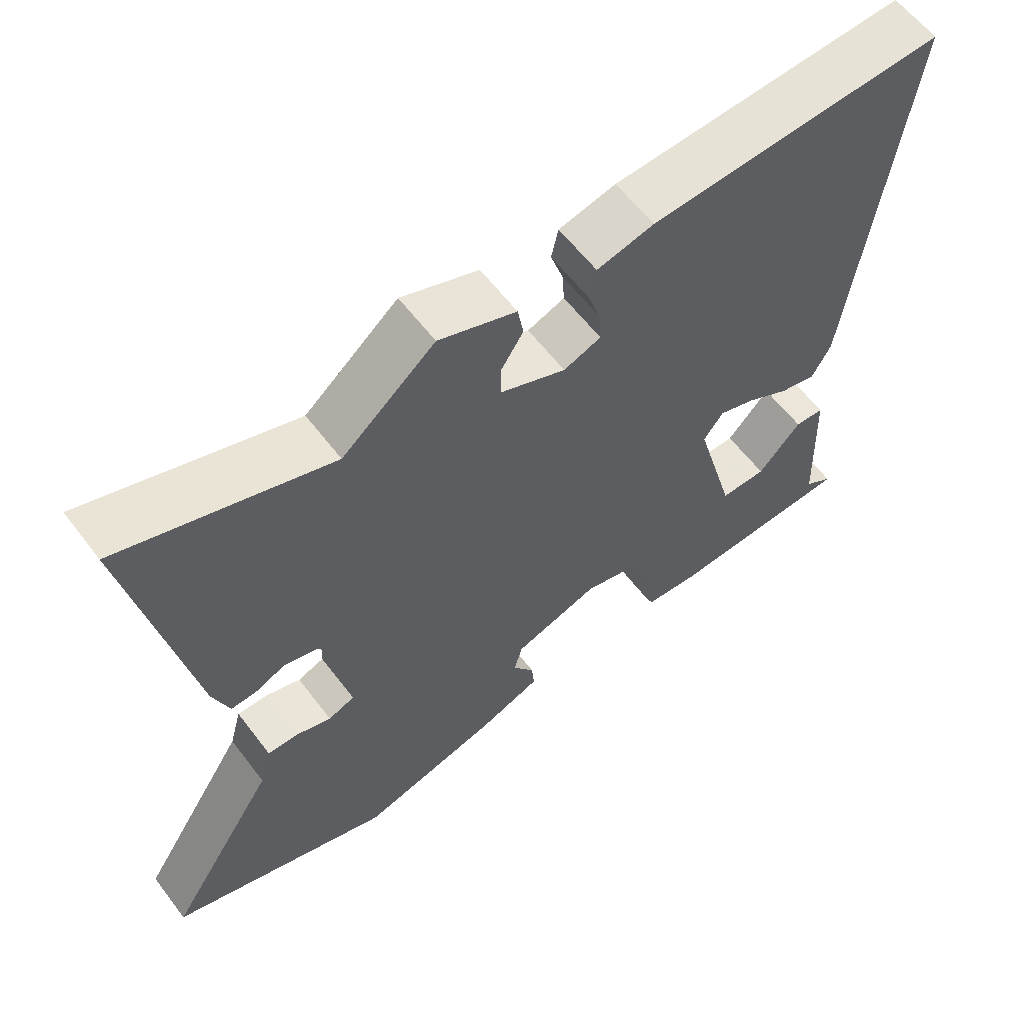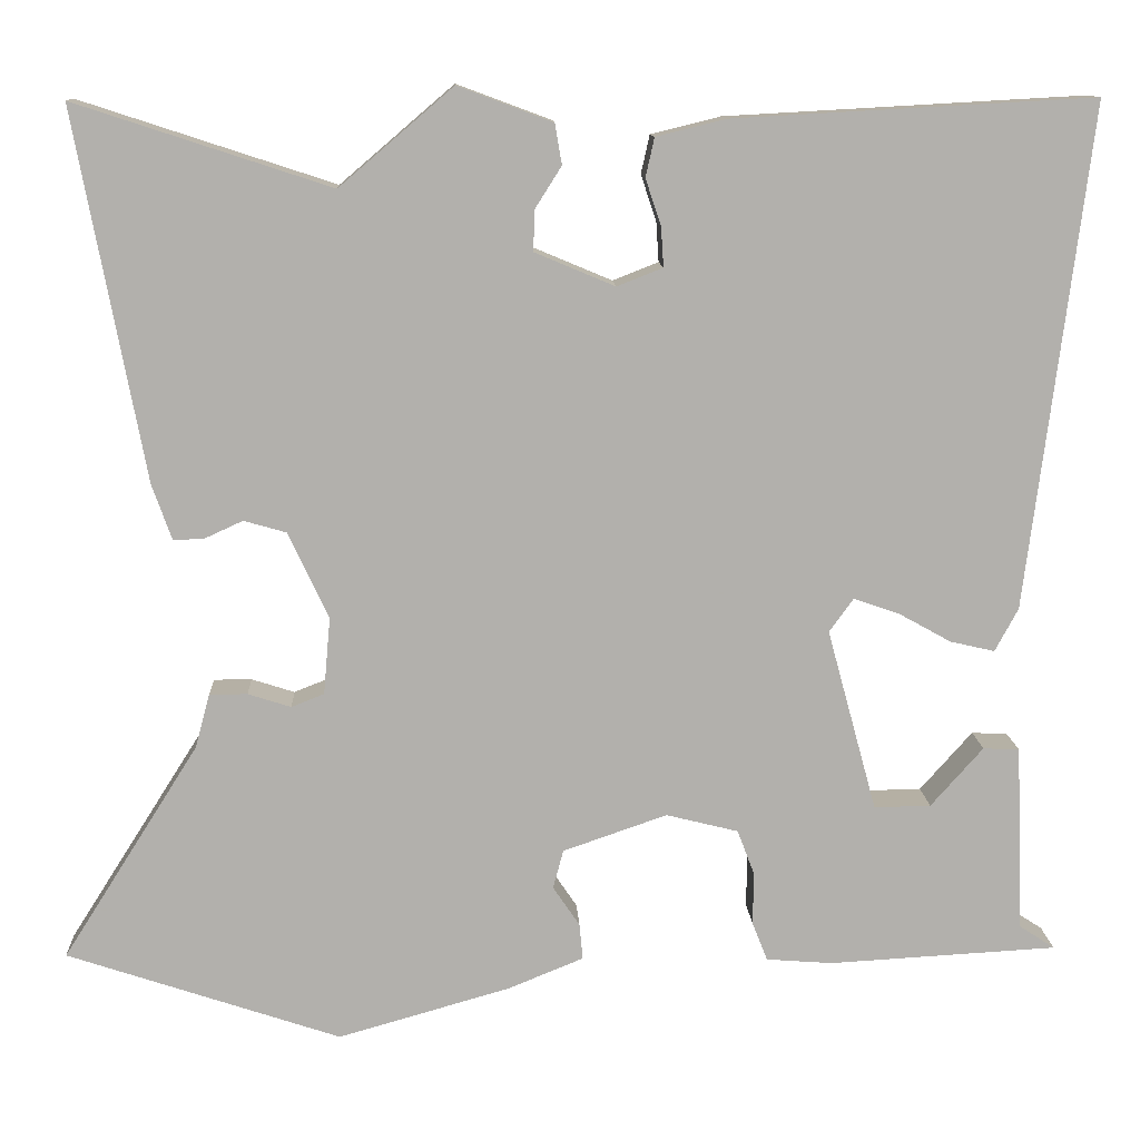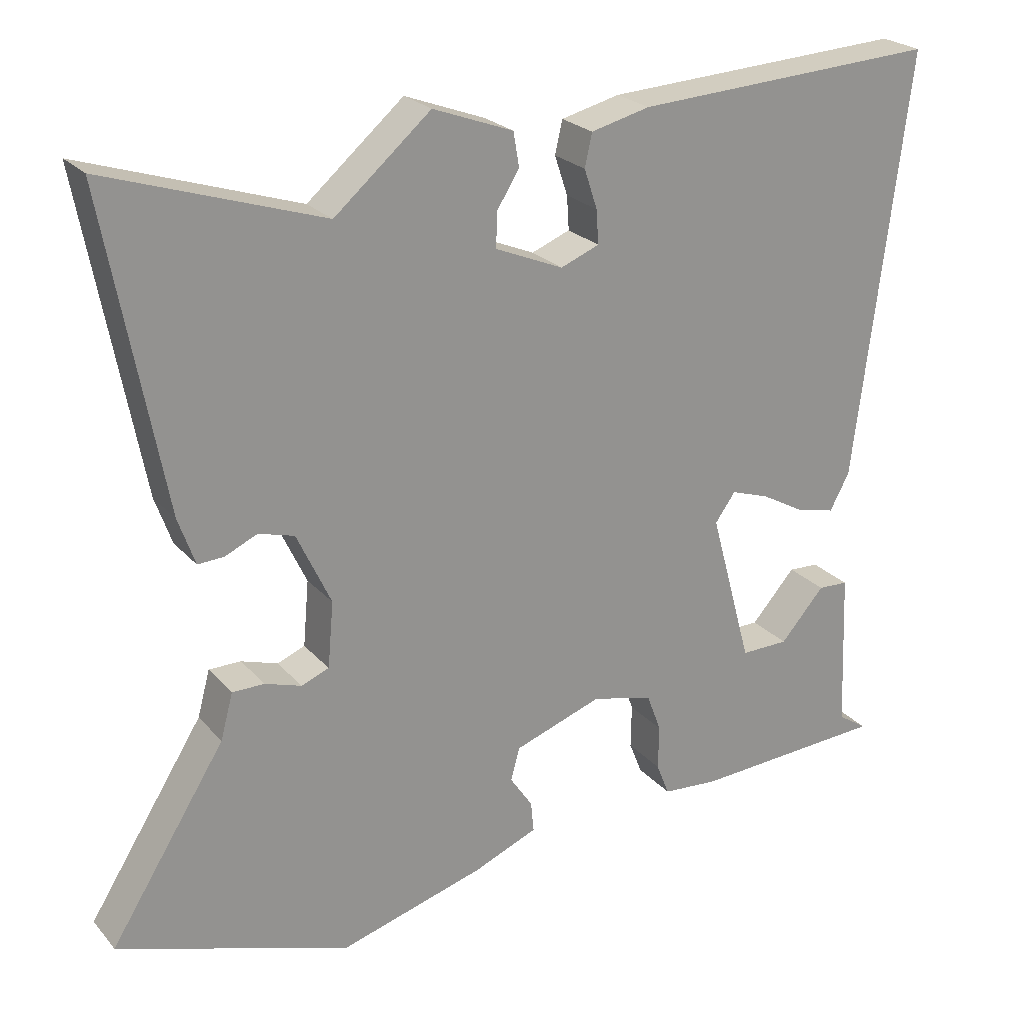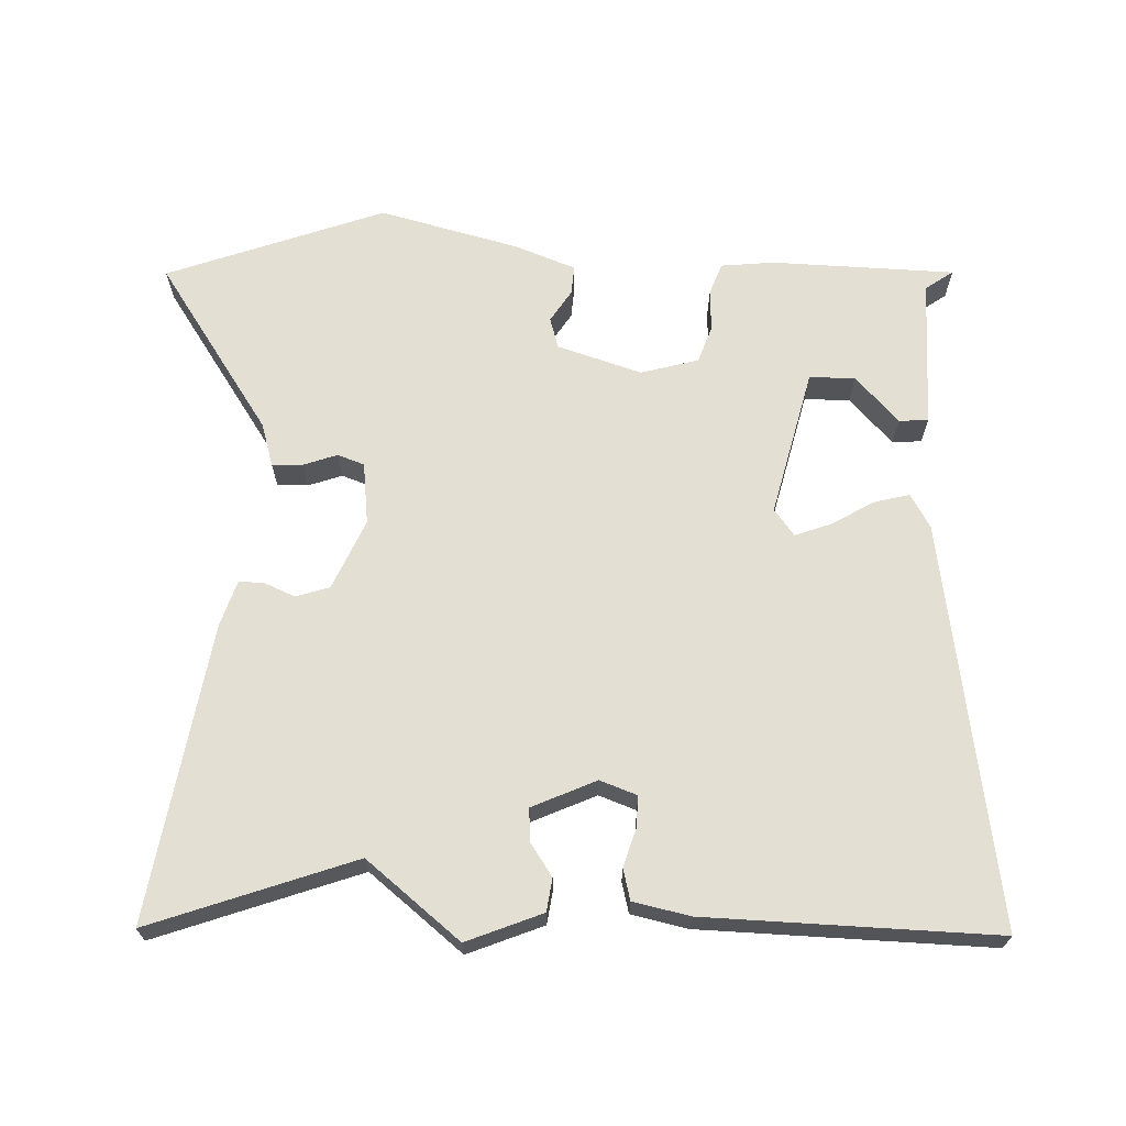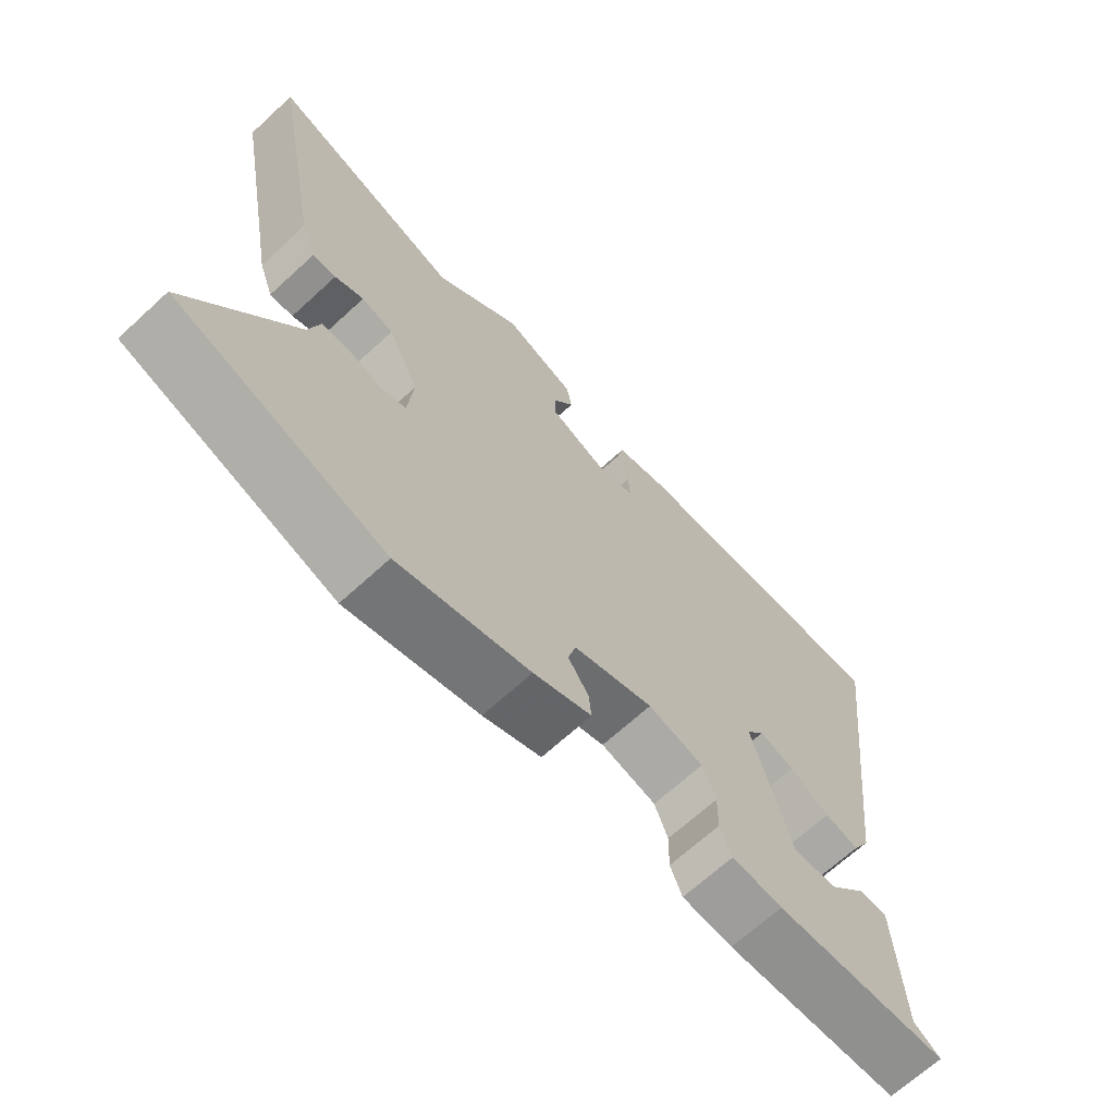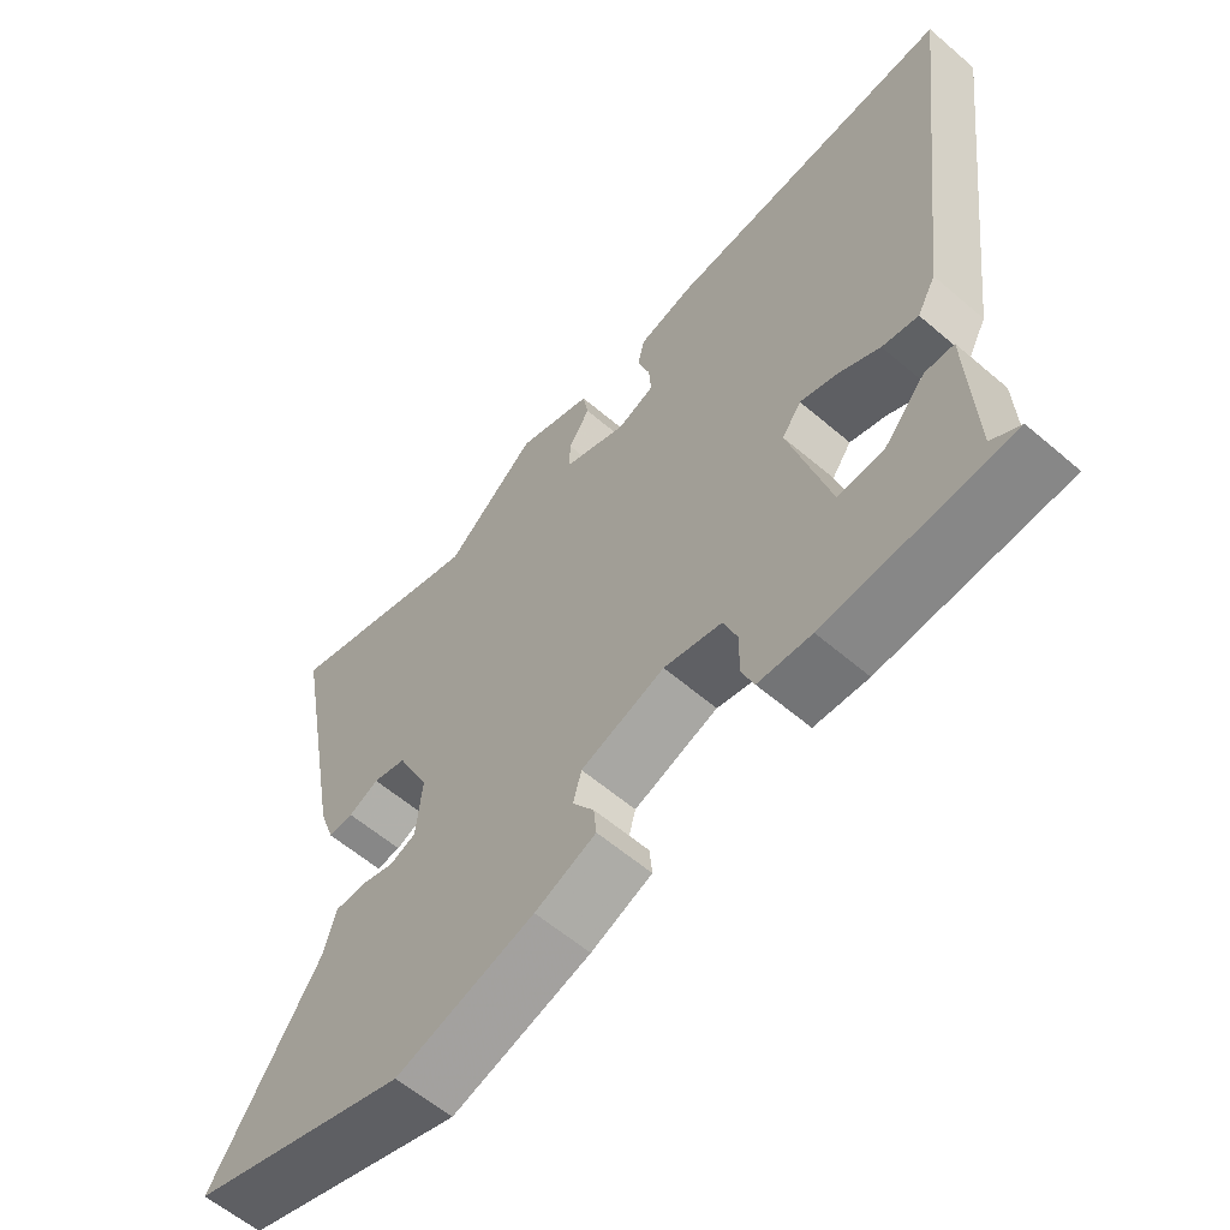
<metadata>
{"format":"obj","ext":"obj","renderer":"f3d","projection":"perspective","resolution":1024,"background":"white","views":[{"elev":60.3,"azim":-37.1,"up":"+Z"},{"elev":11.7,"azim":-2.7,"up":"+Z"},{"elev":23.8,"azim":-30.3,"up":"+Z"},{"elev":67.1,"azim":0.4,"up":"+Y"},{"elev":-67.8,"azim":-47.4,"up":"+Z"},{"elev":-59.9,"azim":48.8,"up":"+Z"}]}
</metadata>
<code>
v -0.604 0.07 0.534
v -0.308 0.07 0.437
v -0.176 0.07 0.55
v -0.066 0.07 0.509
v -0.058 0.07 0.462
v -0.089 0.07 0.413
v -0.09 0.07 0.366
v 0.003 0.07 0.327
v 0.056 0.07 0.348
v 0.053 0.07 0.394
v 0.035 0.07 0.448
v 0.045 0.07 0.493
v 0.126 0.07 0.513
v 0.545 0.07 0.536
v 0.472 0.07 -0.049
v 0.445 0.07 -0.099
v 0.393 0.07 -0.087
v 0.332 0.07 -0.053
v 0.279 0.07 -0.035
v 0.251 0.07 -0.074
v 0.309 0.07 -0.286
v 0.375 0.07 -0.285
v 0.436 0.07 -0.216
v 0.478 0.07 -0.218
v 0.487 0.07 -0.436
v 0.528 0.07 -0.463
v 0.262 0.07 -0.478
v 0.185 0.07 -0.472
v 0.167 0.07 -0.427
v 0.168 0.07 -0.366
v 0.148 0.07 -0.313
v 0.064 0.07 -0.292
v -0.057 0.07 -0.334
v -0.069 0.07 -0.379
v -0.038 0.07 -0.425
v -0.034 0.07 -0.467
v -0.122 0.07 -0.503
v -0.322 0.07 -0.56
v -0.64 0.07 -0.453
v -0.482 0.07 -0.203
v -0.465 0.07 -0.14
v -0.421 0.07 -0.14
v -0.371 0.07 -0.156
v -0.333 0.07 -0.141
v -0.325 0.07 -0.051
v -0.372 0.07 0.049
v -0.421 0.07 0.063
v -0.465 0.07 0.043
v -0.501 0.07 0.041
v -0.524 0.07 0.106
v -0.604 0 0.534
v -0.308 0 0.437
v -0.176 0 0.55
v -0.066 0 0.509
v -0.058 0 0.462
v -0.089 0 0.413
v -0.09 0 0.366
v 0.003 0 0.327
v 0.056 0 0.348
v 0.053 0 0.394
v 0.035 0 0.448
v 0.045 0 0.493
v 0.126 0 0.513
v 0.545 0 0.536
v 0.472 0 -0.049
v 0.445 0 -0.099
v 0.393 0 -0.087
v 0.332 0 -0.053
v 0.279 0 -0.035
v 0.251 0 -0.074
v 0.309 0 -0.286
v 0.375 0 -0.285
v 0.436 0 -0.216
v 0.478 0 -0.218
v 0.487 0 -0.436
v 0.528 0 -0.463
v 0.262 0 -0.478
v 0.185 0 -0.472
v 0.167 0 -0.427
v 0.168 0 -0.366
v 0.148 0 -0.313
v 0.064 0 -0.292
v -0.057 0 -0.334
v -0.069 0 -0.379
v -0.038 0 -0.425
v -0.034 0 -0.467
v -0.122 0 -0.503
v -0.322 0 -0.56
v -0.64 0 -0.453
v -0.482 0 -0.203
v -0.465 0 -0.14
v -0.421 0 -0.14
v -0.371 0 -0.156
v -0.333 0 -0.141
v -0.325 0 -0.051
v -0.372 0 0.049
v -0.421 0 0.063
v -0.465 0 0.043
v -0.501 0 0.041
v -0.524 0 0.106
f 47 48 49 50
f 46 47 50 1
f 40 41 42 43
f 40 43 44
f 39 40 44
f 38 39 44
f 37 38 44 45
f 34 35 36 37
f 33 34 37 45
f 27 28 29 30
f 25 26 27 30
f 25 30 31
f 22 23 24 25
f 21 22 25 31
f 20 21 31 32
f 15 16 17 18
f 15 18 19
f 14 15 19
f 10 11 12 13
f 9 10 13 14
f 8 9 14 19
f 3 4 5 6
f 2 3 6 7
f 46 1 2
f 32 33 45 46
f 19 20 32 46
f 8 19 46
f 2 7 8 46
f 100 99 98 97
f 51 100 97 96
f 93 92 91 90
f 94 93 90
f 94 90 89
f 94 89 88
f 95 94 88 87
f 87 86 85 84
f 95 87 84 83
f 80 79 78 77
f 80 77 76 75
f 81 80 75
f 75 74 73 72
f 81 75 72 71
f 82 81 71 70
f 68 67 66 65
f 69 68 65
f 69 65 64
f 63 62 61 60
f 64 63 60 59
f 69 64 59 58
f 56 55 54 53
f 57 56 53 52
f 52 51 96
f 96 95 83 82
f 96 82 70 69
f 96 69 58
f 96 58 57 52
f 1 51 52 2
f 2 52 53 3
f 3 53 54 4
f 4 54 55 5
f 5 55 56 6
f 6 56 57 7
f 7 57 58 8
f 8 58 59 9
f 9 59 60 10
f 10 60 61 11
f 11 61 62 12
f 12 62 63 13
f 13 63 64 14
f 14 64 65 15
f 15 65 66 16
f 16 66 67 17
f 17 67 68 18
f 18 68 69 19
f 19 69 70 20
f 20 70 71 21
f 21 71 72 22
f 22 72 73 23
f 23 73 74 24
f 24 74 75 25
f 25 75 76 26
f 26 76 77 27
f 27 77 78 28
f 28 78 79 29
f 29 79 80 30
f 30 80 81 31
f 31 81 82 32
f 32 82 83 33
f 33 83 84 34
f 34 84 85 35
f 35 85 86 36
f 36 86 87 37
f 37 87 88 38
f 38 88 89 39
f 39 89 90 40
f 40 90 91 41
f 41 91 92 42
f 42 92 93 43
f 43 93 94 44
f 44 94 95 45
f 45 95 96 46
f 46 96 97 47
f 47 97 98 48
f 48 98 99 49
f 49 99 100 50
f 50 100 51 1

</code>
